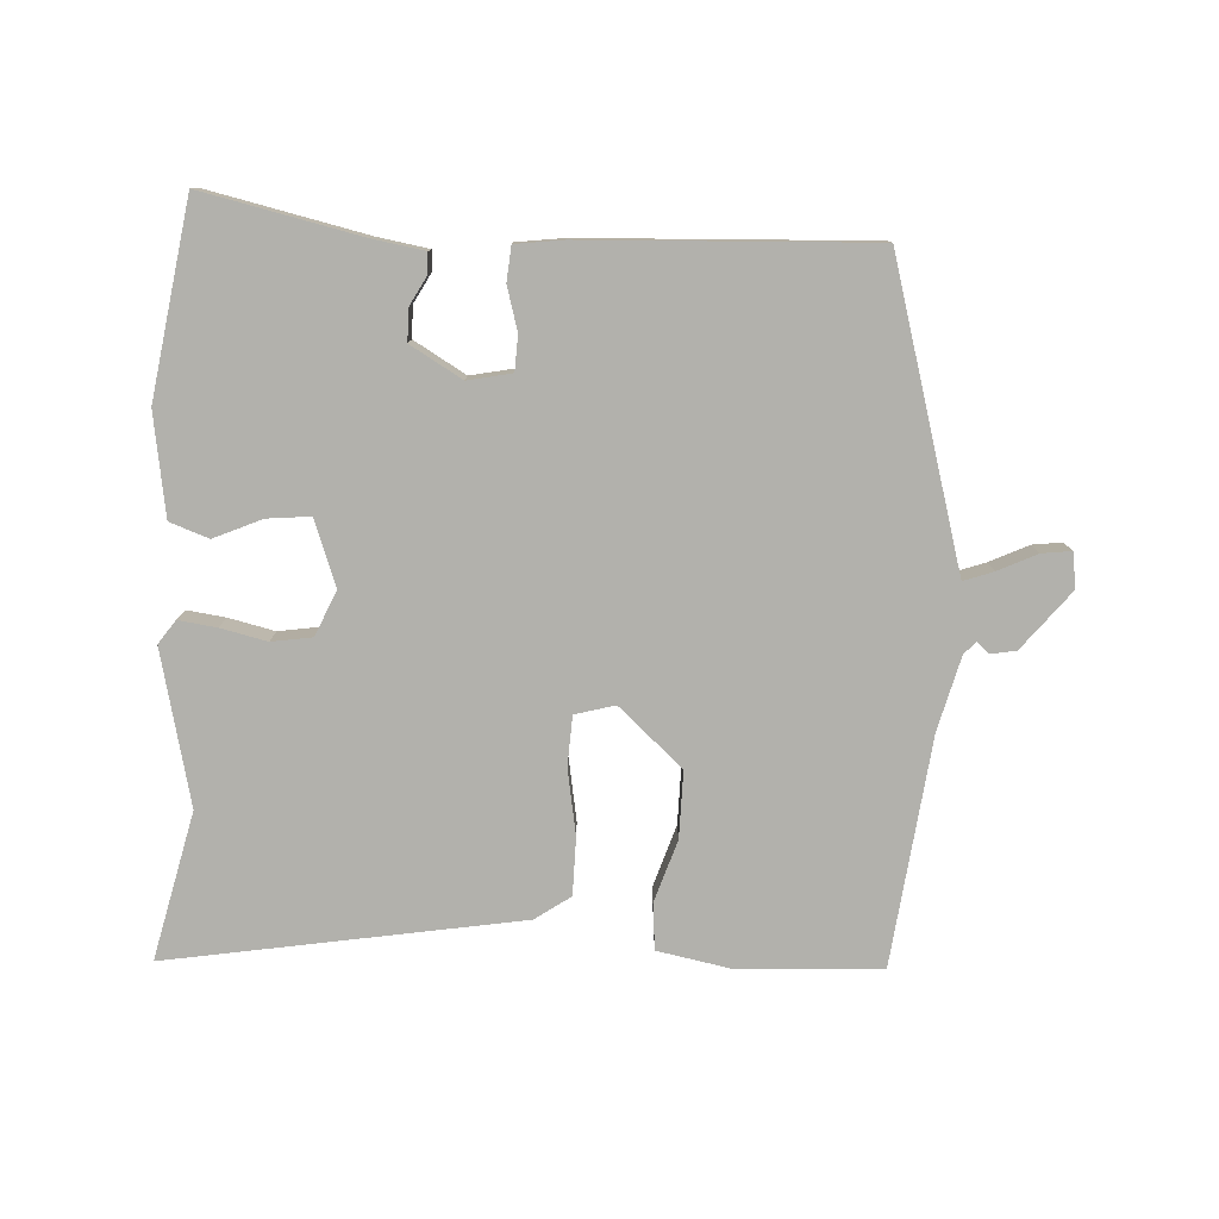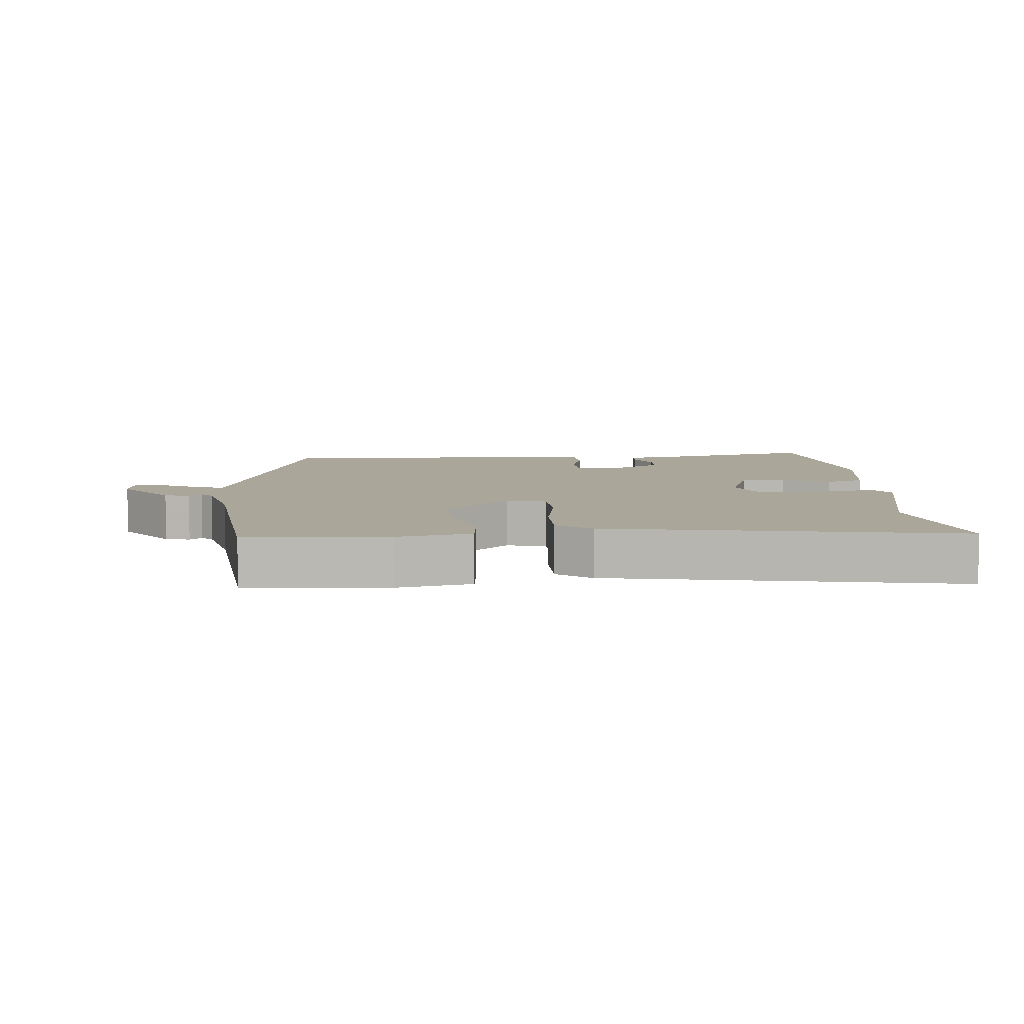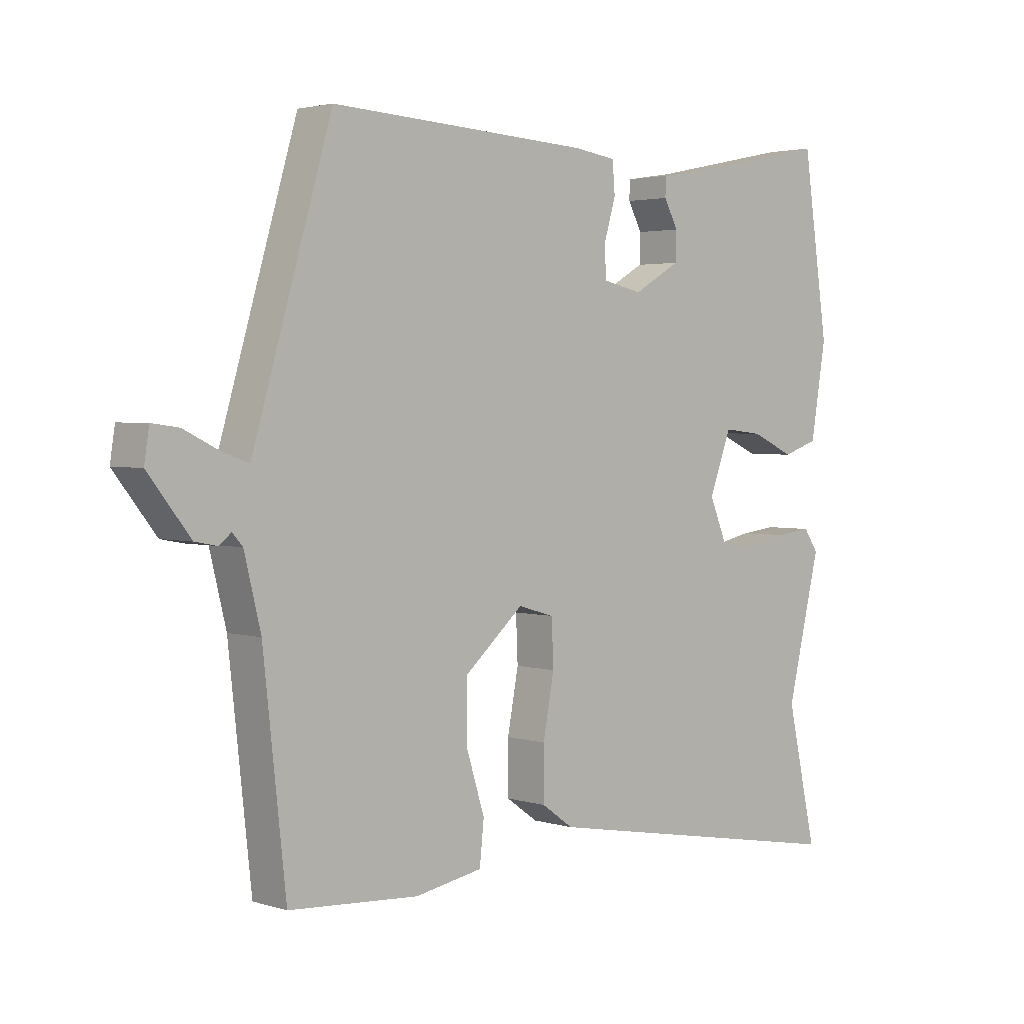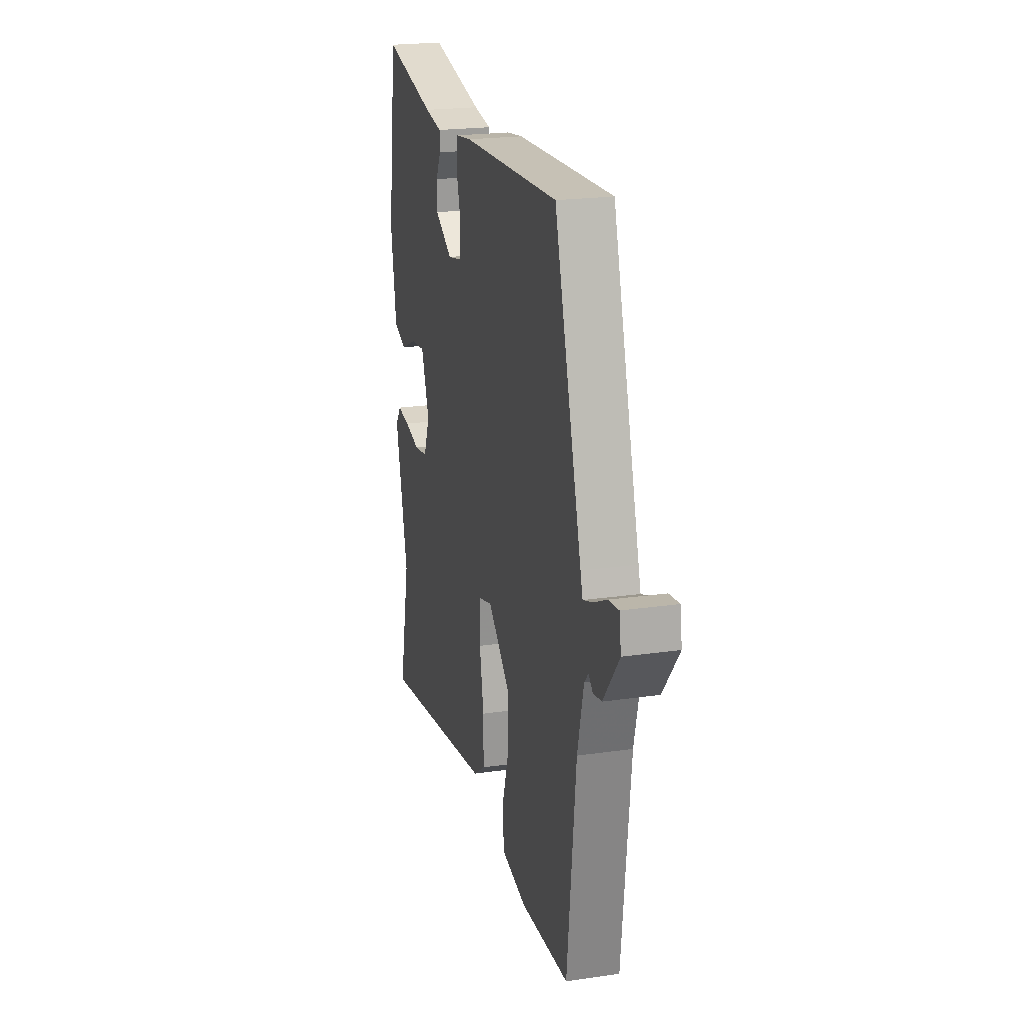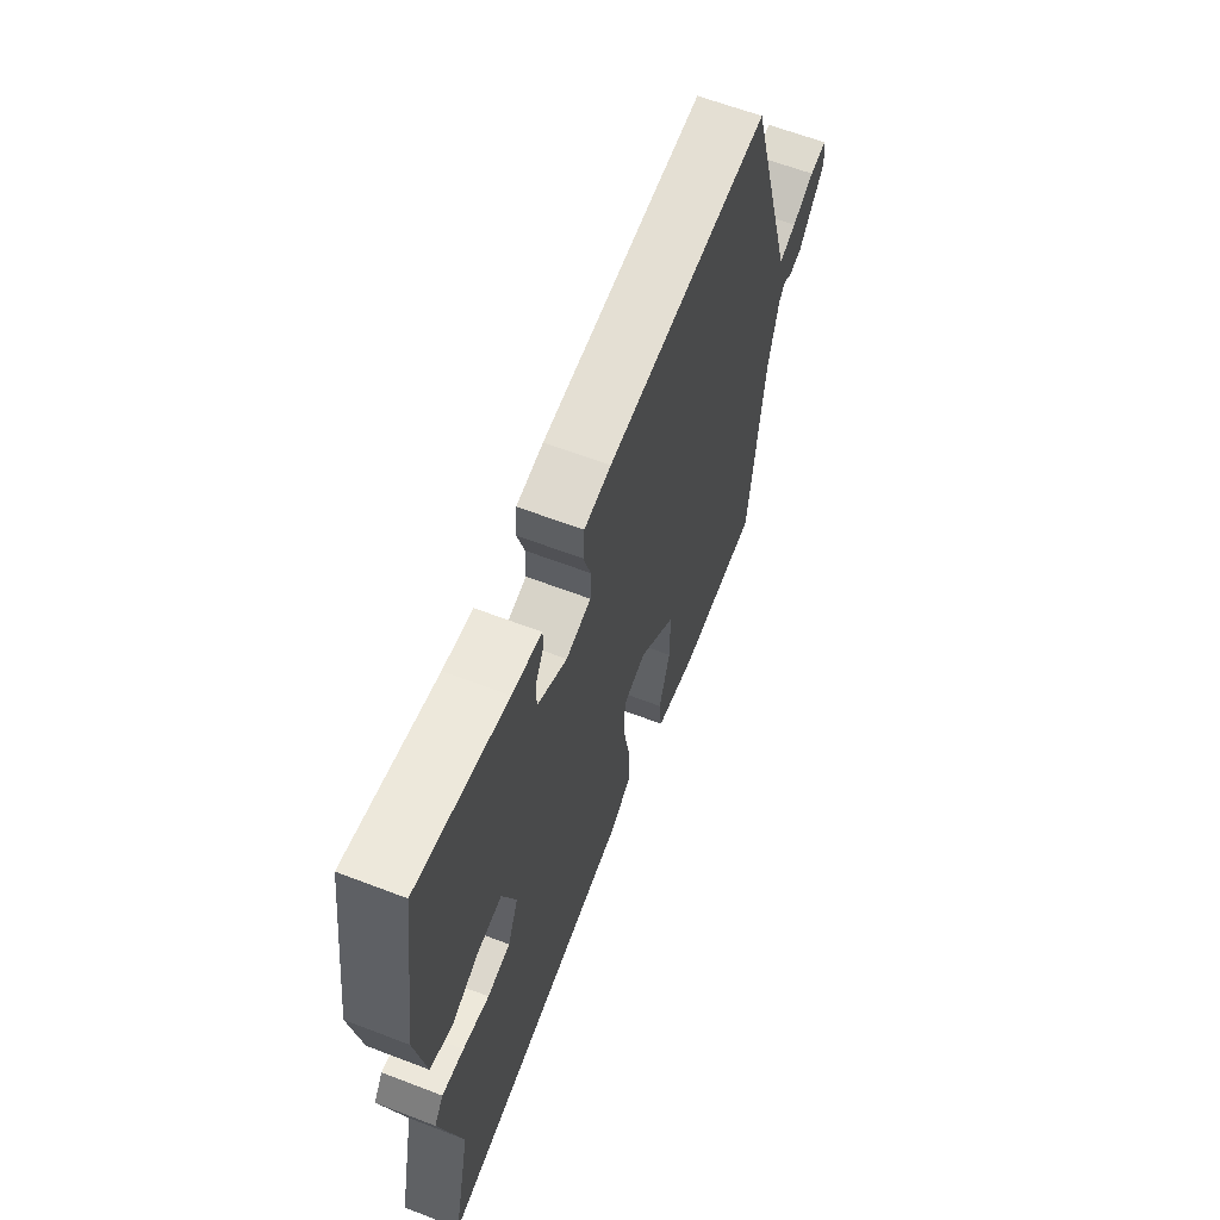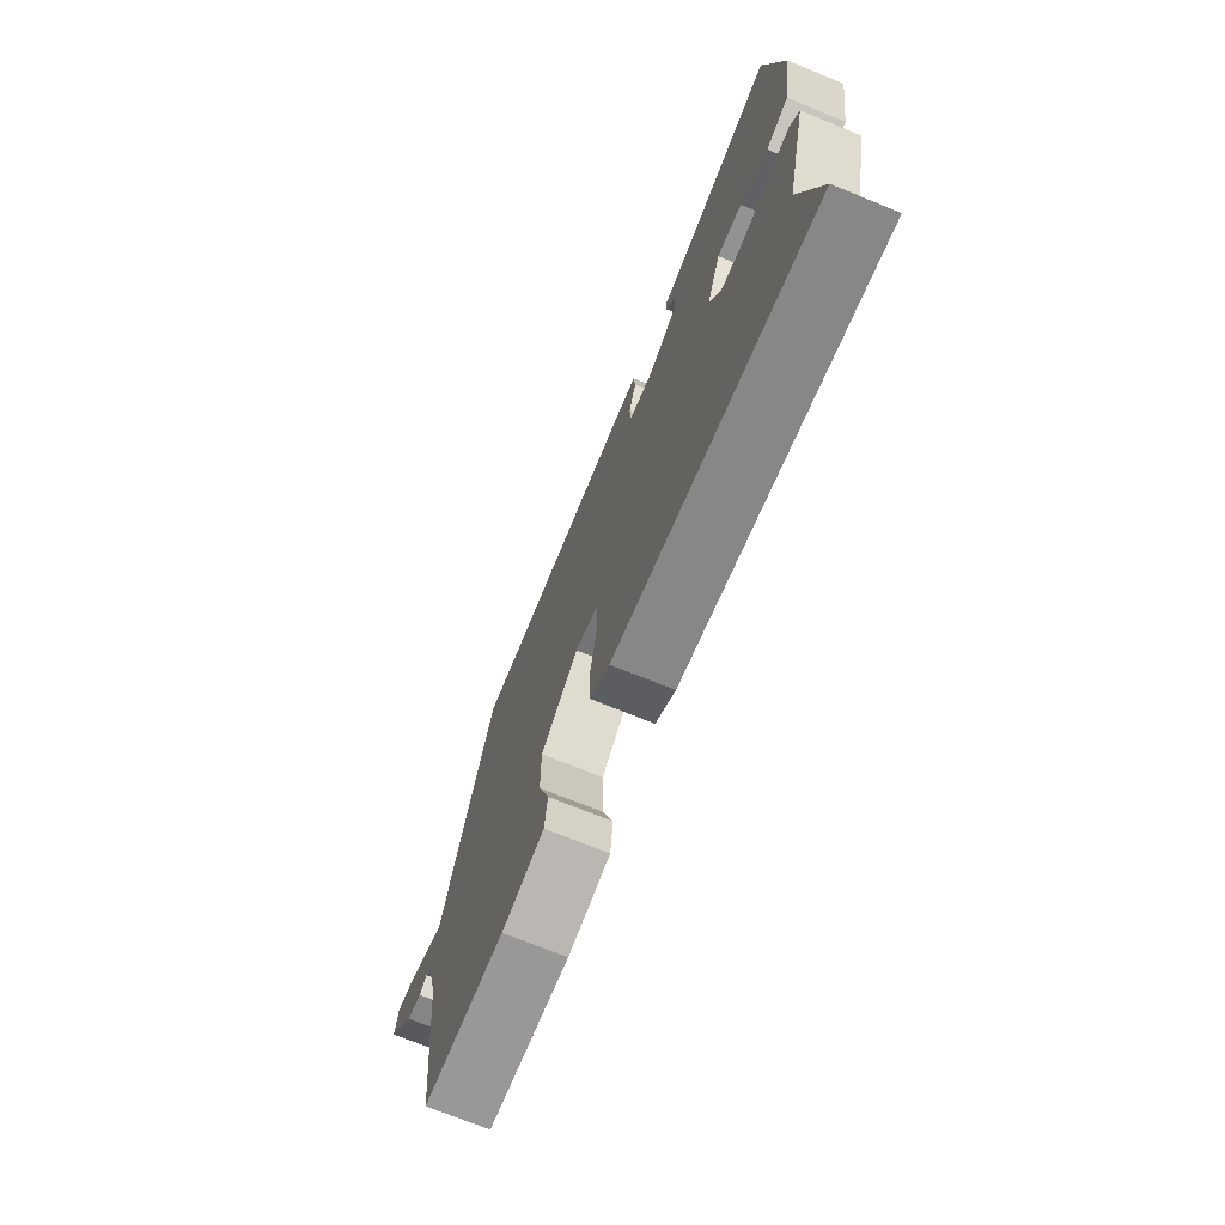
<metadata>
{"format":"obj","ext":"obj","renderer":"f3d","projection":"perspective","resolution":1024,"background":"white","views":[{"elev":-78.9,"azim":-3.6,"up":"+Y"},{"elev":7.8,"azim":175.1,"up":"+Y"},{"elev":2.8,"azim":136.4,"up":"+Z"},{"elev":21.8,"azim":75.7,"up":"+Z"},{"elev":63.0,"azim":-68.8,"up":"+Z"},{"elev":-72.3,"azim":-112.1,"up":"+Z"}]}
</metadata>
<code>
v -0.492 0.07 0.501
v -0.257 0.07 0.452
v -0.18 0.07 0.44
v -0.179 0.07 0.409
v -0.202 0.07 0.366
v -0.201 0.07 0.319
v -0.124 0.07 0.275
v -0.059 0.07 0.289
v -0.057 0.07 0.341
v -0.076 0.07 0.405
v -0.072 0.07 0.456
v -0.002 0.07 0.466
v 0.423 0.07 0.489
v 0.543 0.07 0.082
v 0.553 0.07 0.049
v 0.597 0.07 0.065
v 0.654 0.07 0.093
v 0.698 0.07 0.099
v 0.706 0.07 0.047
v 0.637 0.07 -0.041
v 0.6 0.07 -0.048
v 0.581 0.07 -0.032
v 0.564 0.07 -0.051
v 0.537 0.07 -0.161
v 0.5 0.07 -0.5
v 0.288 0.07 -0.514
v 0.178 0.07 -0.494
v 0.171 0.07 -0.426
v 0.2 0.07 -0.333
v 0.2 0.07 -0.234
v 0.104 0.07 -0.15
v 0.045 0.07 -0.167
v 0.042 0.07 -0.241
v 0.06 0.07 -0.338
v 0.06 0.07 -0.423
v 0.008 0.07 -0.46
v -0.512 0.07 -0.553
v -0.463 0.07 -0.333
v -0.518 0.07 -0.105
v -0.494 0.07 -0.07
v -0.437 0.07 -0.077
v -0.368 0.07 -0.092
v -0.308 0.07 -0.082
v -0.28 0.07 -0.015
v -0.316 0.07 0.082
v -0.38 0.07 0.075
v -0.451 0.07 0.043
v -0.509 0.07 0.063
v -0.534 0.07 0.214
v -0.492 0 0.501
v -0.257 0 0.452
v -0.18 0 0.44
v -0.179 0 0.409
v -0.202 0 0.366
v -0.201 0 0.319
v -0.124 0 0.275
v -0.059 0 0.289
v -0.057 0 0.341
v -0.076 0 0.405
v -0.072 0 0.456
v -0.002 0 0.466
v 0.423 0 0.489
v 0.543 0 0.082
v 0.553 0 0.049
v 0.597 0 0.065
v 0.654 0 0.093
v 0.698 0 0.099
v 0.706 0 0.047
v 0.637 0 -0.041
v 0.6 0 -0.048
v 0.581 0 -0.032
v 0.564 0 -0.051
v 0.537 0 -0.161
v 0.5 0 -0.5
v 0.288 0 -0.514
v 0.178 0 -0.494
v 0.171 0 -0.426
v 0.2 0 -0.333
v 0.2 0 -0.234
v 0.104 0 -0.15
v 0.045 0 -0.167
v 0.042 0 -0.241
v 0.06 0 -0.338
v 0.06 0 -0.423
v 0.008 0 -0.46
v -0.512 0 -0.553
v -0.463 0 -0.333
v -0.518 0 -0.105
v -0.494 0 -0.07
v -0.437 0 -0.077
v -0.368 0 -0.092
v -0.308 0 -0.082
v -0.28 0 -0.015
v -0.316 0 0.082
v -0.38 0 0.075
v -0.451 0 0.043
v -0.509 0 0.063
v -0.534 0 0.214
f 49 1 2
f 48 49 2
f 47 48 2
f 46 47 2
f 45 46 2 3
f 40 41 42
f 39 40 42
f 38 39 42
f 38 42 43
f 37 38 43
f 36 37 43
f 35 36 43
f 34 35 43
f 33 34 43
f 32 33 43 44
f 27 28 29
f 26 27 29
f 25 26 29
f 24 25 29
f 23 24 29 30
f 22 23 30 31
f 20 21 22
f 19 20 22
f 18 19 22
f 17 18 22
f 16 17 22
f 15 16 22 31
f 12 13 14
f 11 12 14
f 10 11 14
f 9 10 14
f 15 31 32
f 14 15 32
f 9 14 32
f 8 9 32
f 3 4 5
f 45 3 5
f 45 5 6
f 32 44 45
f 8 32 45
f 7 8 45
f 6 7 45
f 51 50 98
f 51 98 97
f 51 97 96
f 51 96 95
f 52 51 95 94
f 91 90 89
f 91 89 88
f 91 88 87
f 92 91 87
f 92 87 86
f 92 86 85
f 92 85 84
f 92 84 83
f 92 83 82
f 93 92 82 81
f 78 77 76
f 78 76 75
f 78 75 74
f 78 74 73
f 79 78 73 72
f 80 79 72 71
f 71 70 69
f 71 69 68
f 71 68 67
f 71 67 66
f 71 66 65
f 80 71 65 64
f 63 62 61
f 63 61 60
f 63 60 59
f 63 59 58
f 81 80 64
f 81 64 63
f 81 63 58
f 81 58 57
f 54 53 52
f 54 52 94
f 55 54 94
f 94 93 81
f 94 81 57
f 94 57 56
f 94 56 55
f 1 50 51 2
f 2 51 52 3
f 3 52 53 4
f 4 53 54 5
f 5 54 55 6
f 6 55 56 7
f 7 56 57 8
f 8 57 58 9
f 9 58 59 10
f 10 59 60 11
f 11 60 61 12
f 12 61 62 13
f 13 62 63 14
f 14 63 64 15
f 15 64 65 16
f 16 65 66 17
f 17 66 67 18
f 18 67 68 19
f 19 68 69 20
f 20 69 70 21
f 21 70 71 22
f 22 71 72 23
f 23 72 73 24
f 24 73 74 25
f 25 74 75 26
f 26 75 76 27
f 27 76 77 28
f 28 77 78 29
f 29 78 79 30
f 30 79 80 31
f 31 80 81 32
f 32 81 82 33
f 33 82 83 34
f 34 83 84 35
f 35 84 85 36
f 36 85 86 37
f 37 86 87 38
f 38 87 88 39
f 39 88 89 40
f 40 89 90 41
f 41 90 91 42
f 42 91 92 43
f 43 92 93 44
f 44 93 94 45
f 45 94 95 46
f 46 95 96 47
f 47 96 97 48
f 48 97 98 49
f 49 98 50 1

</code>
